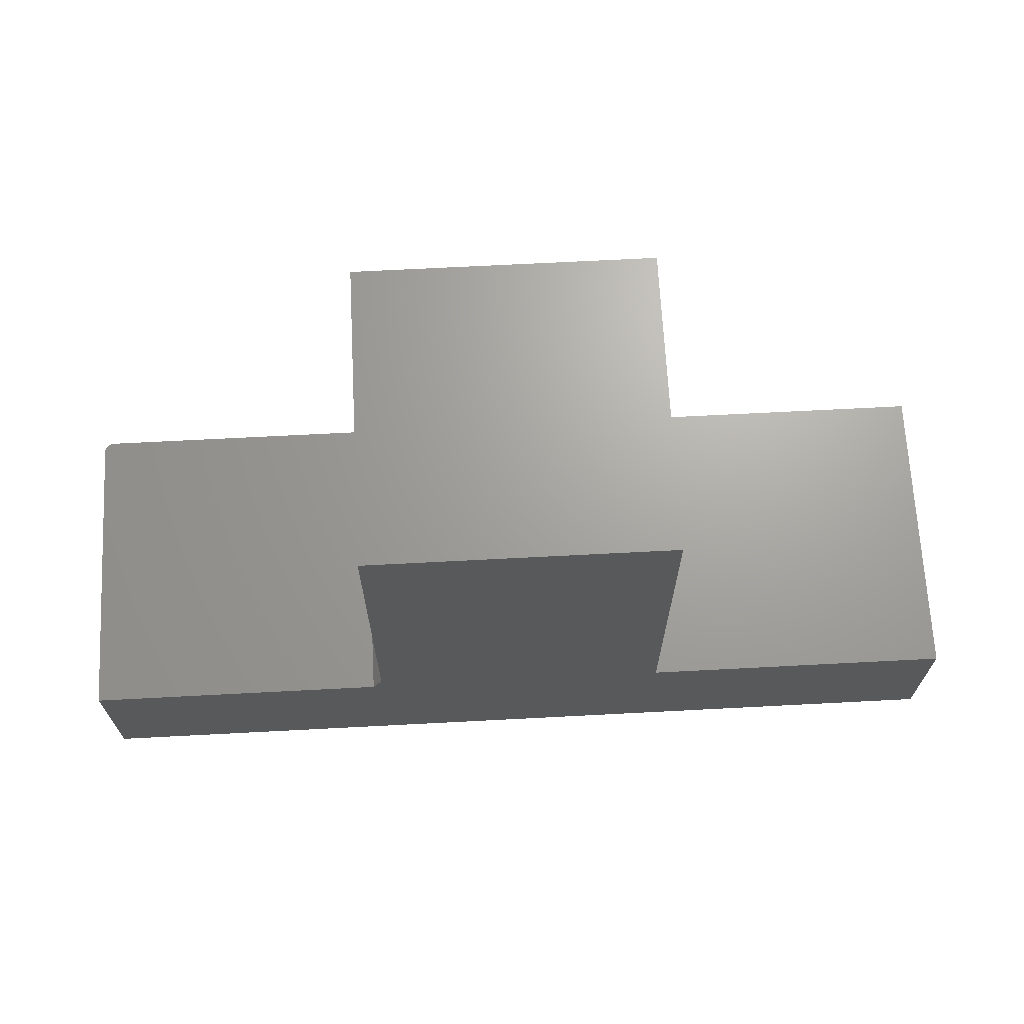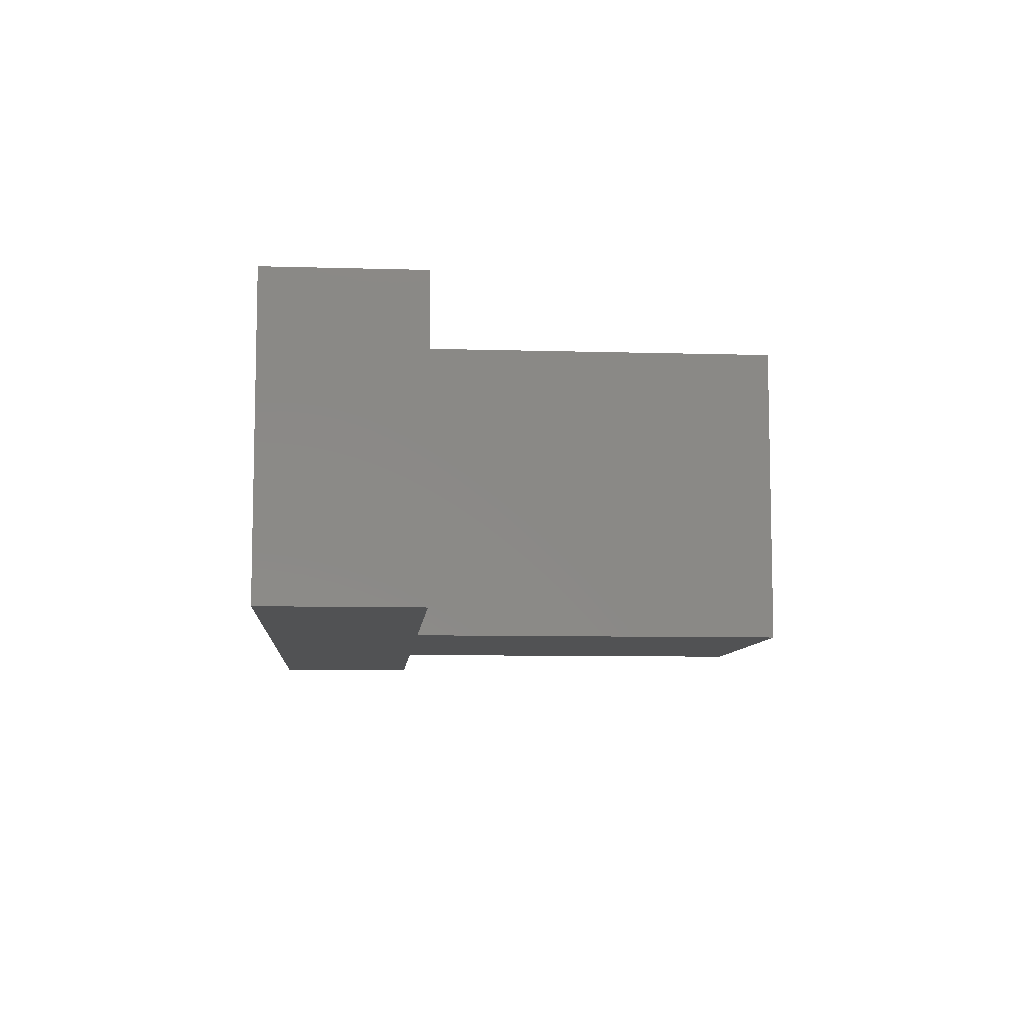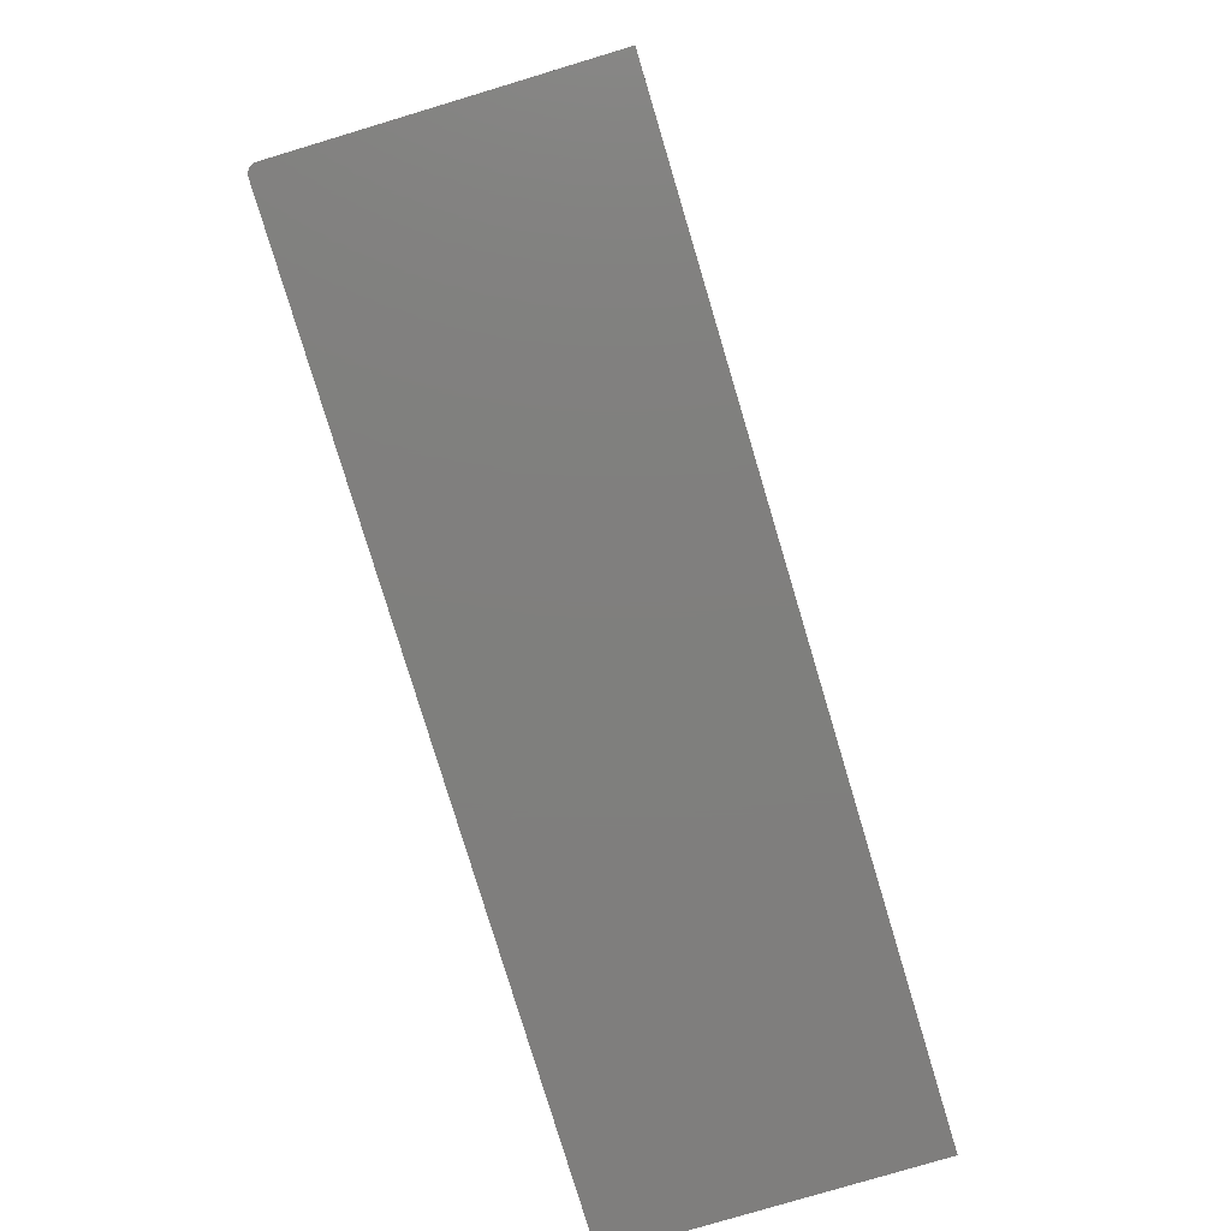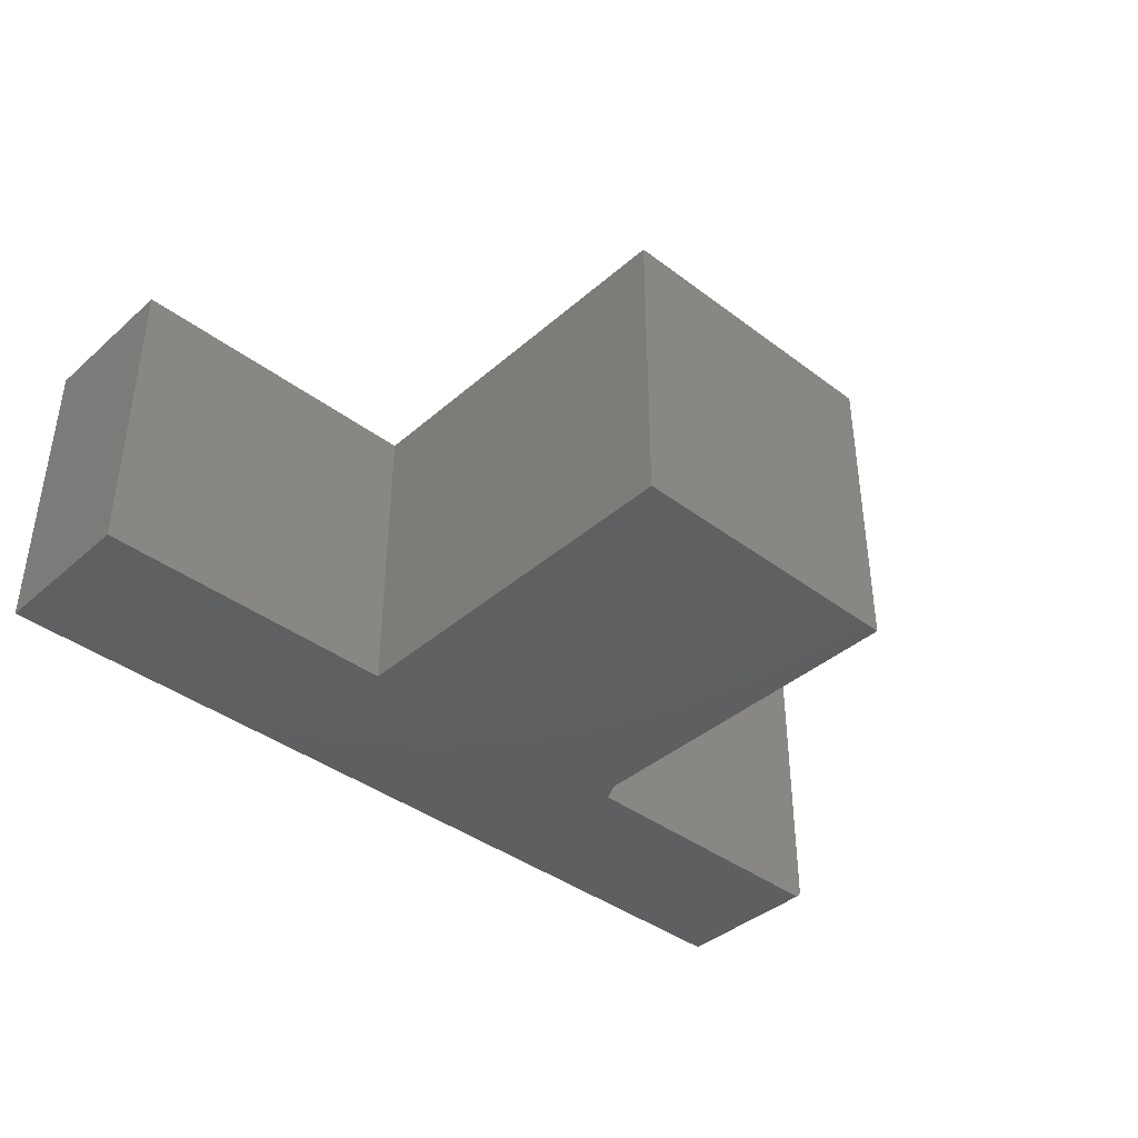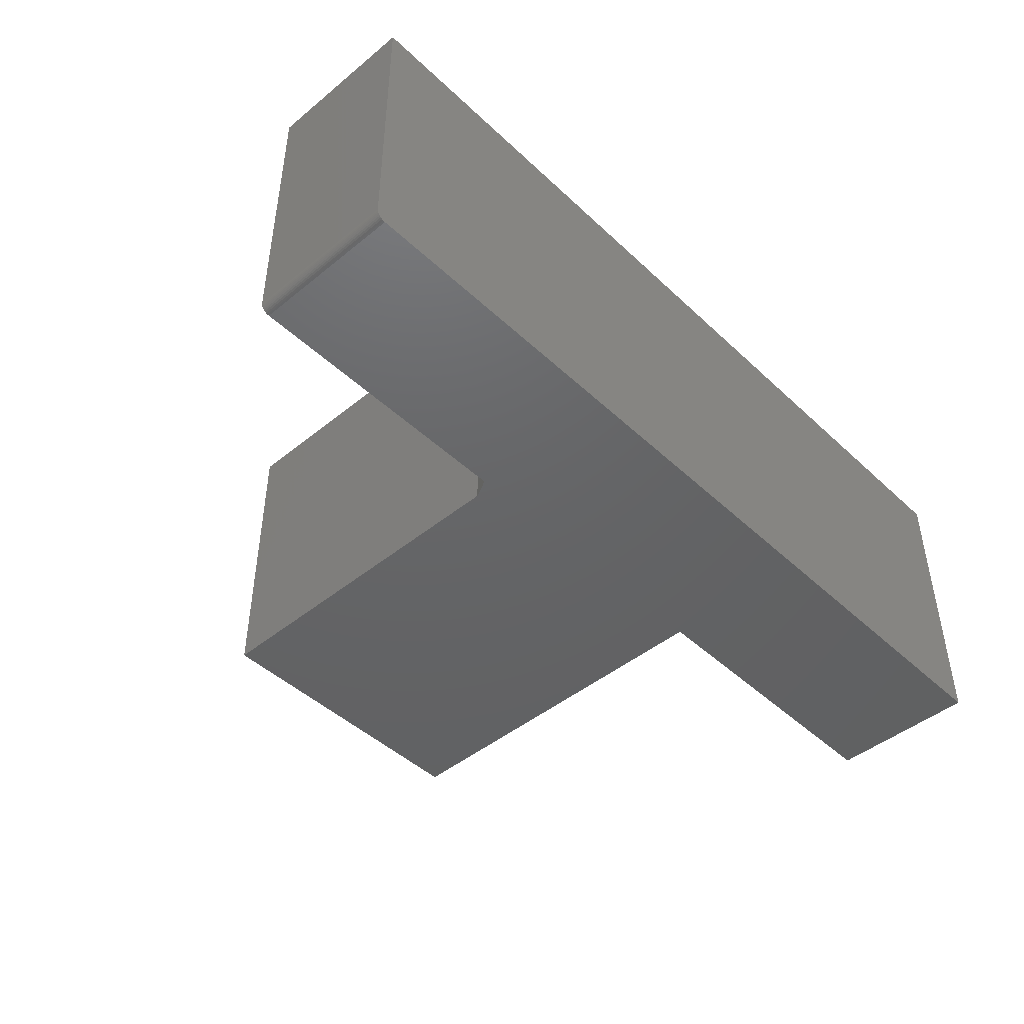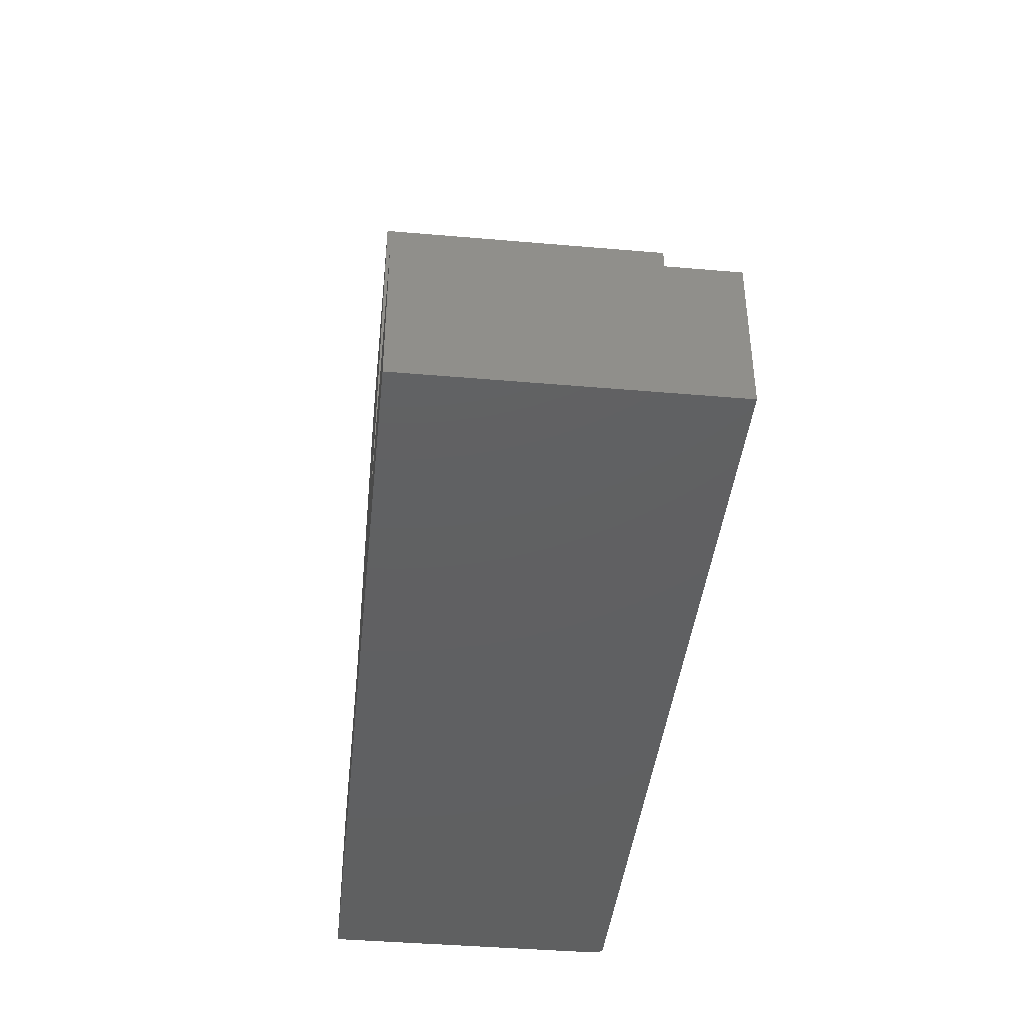
<metadata>
{"format":"stl","ext":"stl","renderer":"f3d","projection":"perspective","resolution":1024,"background":"white","views":[{"elev":68.0,"azim":177.0,"up":"+Z"},{"elev":-8.3,"azim":-94.6,"up":"+Y"},{"elev":-79.0,"azim":106.7,"up":"+Z"},{"elev":-39.8,"azim":-43.0,"up":"+Y"},{"elev":-45.7,"azim":133.1,"up":"+Y"},{"elev":-41.4,"azim":-96.0,"up":"+Z"}]}
</metadata>
<code>
# stl→obj: 34 verts, 64 faces
v 0.5052 0 0.1263
v 0.5052 -0.25 0.1263
v 0.7422 -0.25 0.1263
v 0.7437 -0.2498 0.1263
v 0.7452 -0.2494 0.1263
v 0.7465 -0.2487 0.1263
v 0.7477 -0.2477 0.1263
v 0.7487 -0.2465 0.1263
v 0.7494 -0.2452 0.1263
v 0.7498 -0.2437 0.1263
v 0.75 -0.2422 0.1263
v 0.75 0 0.1263
v 0.4974 -0.25 0.1419
v 0.4974 0 0.1419
v 0.4974 -0.25 0.4342
v 0.4974 0 0.4342
v 0.75 0 -4.592e-17
v 0.2526 0 0.1263
v 0.2526 0 0.4342
v 0 0 0
v 7.735e-18 0 0.1263
v 0.7422 -0.25 -4.545e-17
v 0.2526 -0.25 0.1263
v 7.735e-18 -0.25 0.1263
v 0 -0.25 0
v 0.2526 -0.25 0.4342
v 0.75 -0.2422 -4.592e-17
v 0.7465 -0.2487 -4.571e-17
v 0.7487 -0.2465 -4.584e-17
v 0.7477 -0.2477 -4.578e-17
v 0.7452 -0.2494 -4.563e-17
v 0.7437 -0.2498 -4.554e-17
v 0.7498 -0.2437 -4.592e-17
v 0.7494 -0.2452 -4.589e-17
f 1 2 3
f 1 3 4
f 1 4 5
f 1 5 6
f 1 6 7
f 1 7 8
f 1 8 9
f 1 9 10
f 1 10 11
f 1 11 12
f 13 14 15
f 15 14 16
f 12 17 1
f 18 19 16
f 18 16 14
f 18 14 1
f 18 1 17
f 18 17 20
f 18 20 21
f 2 22 3
f 23 24 25
f 23 25 22
f 23 22 2
f 23 2 13
f 23 13 15
f 23 15 26
f 1 14 2
f 2 14 13
f 17 12 27
f 27 12 11
f 28 29 30
f 22 25 20
f 17 29 28
f 17 28 31
f 17 31 32
f 17 32 22
f 17 22 20
f 29 17 27
f 29 27 33
f 29 33 34
f 27 11 33
f 33 11 10
f 33 10 34
f 34 10 9
f 34 9 29
f 29 9 8
f 29 8 30
f 30 8 7
f 30 7 28
f 28 7 6
f 28 6 31
f 31 6 5
f 31 5 32
f 32 5 4
f 32 4 22
f 22 4 3
f 21 20 24
f 24 20 25
f 23 18 24
f 24 18 21
f 26 19 23
f 23 19 18
f 16 19 15
f 15 19 26

</code>
